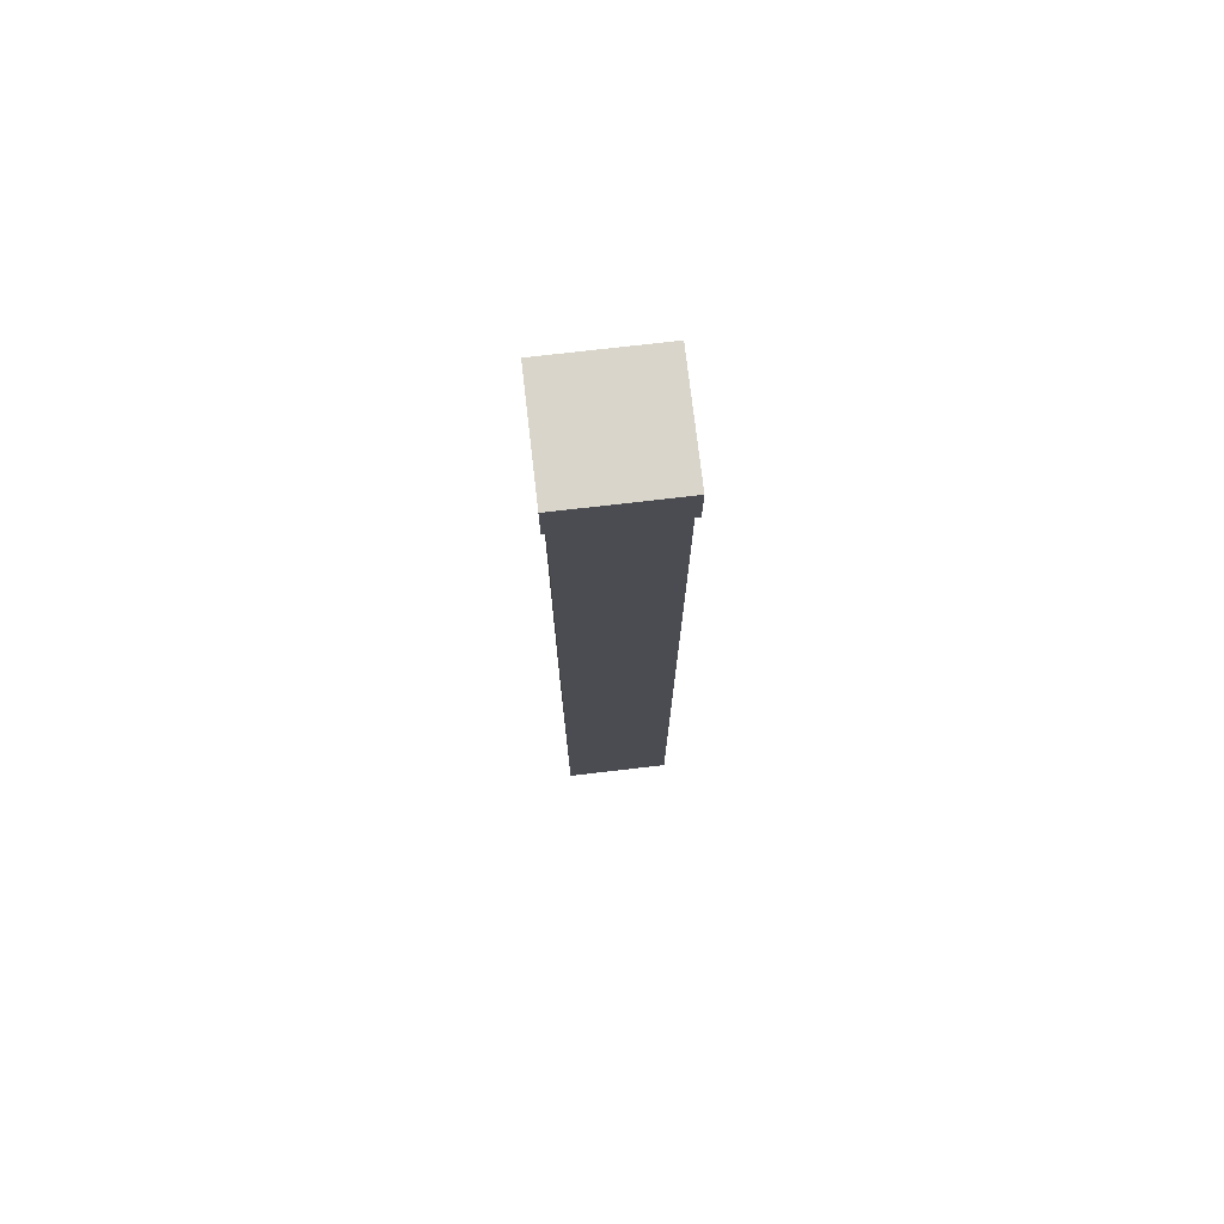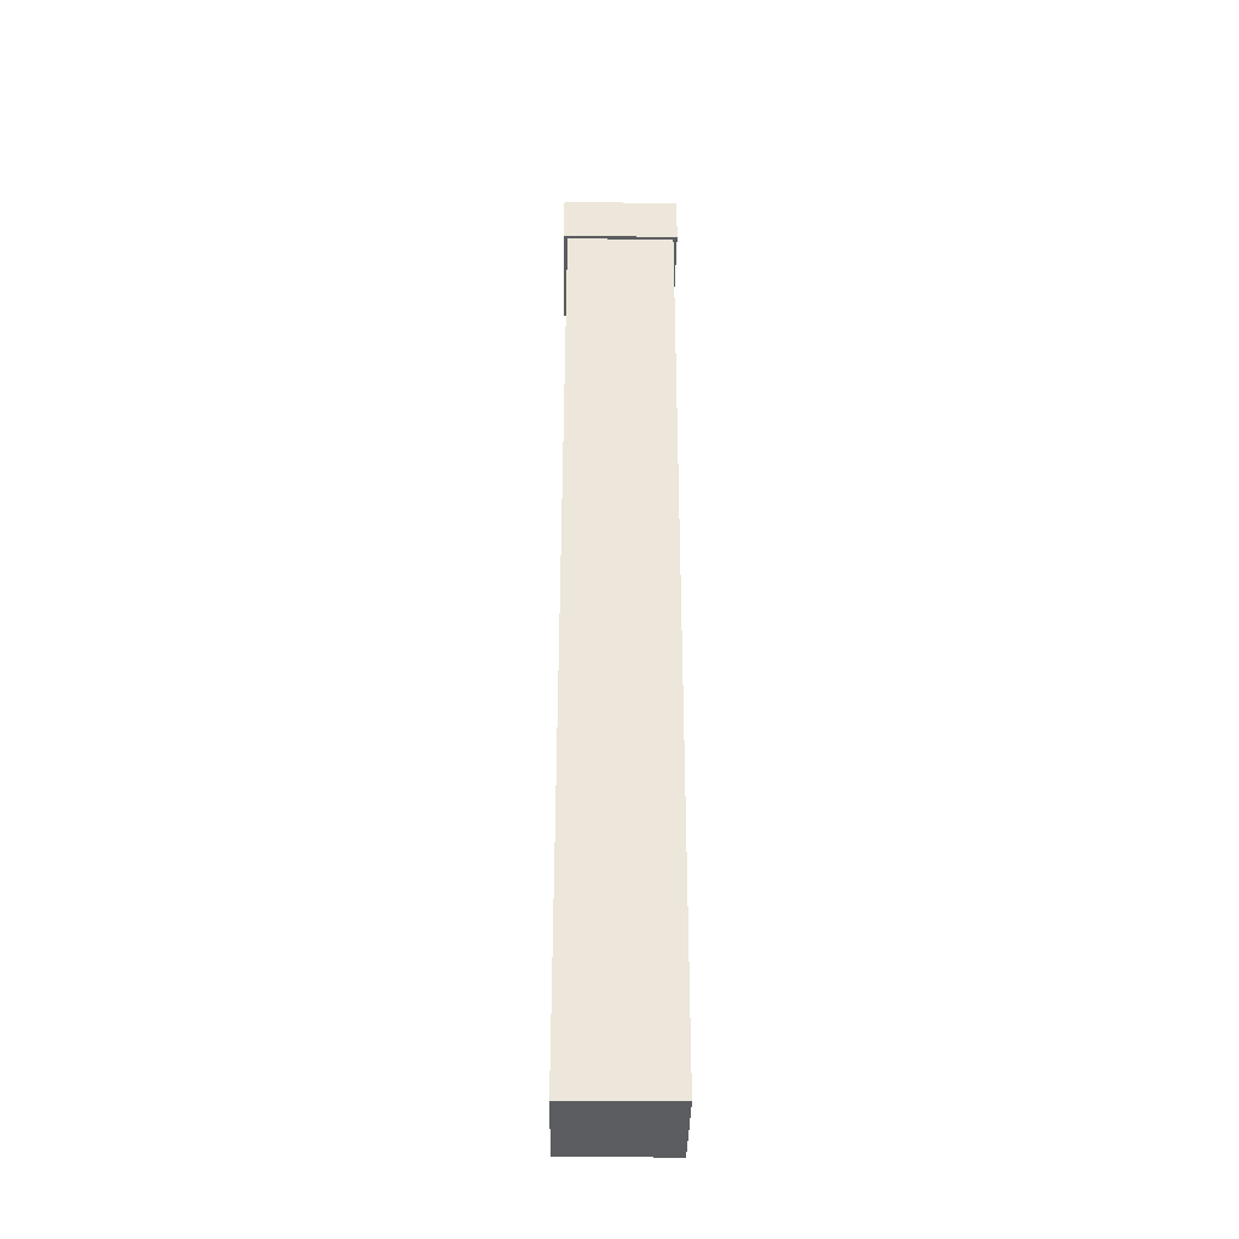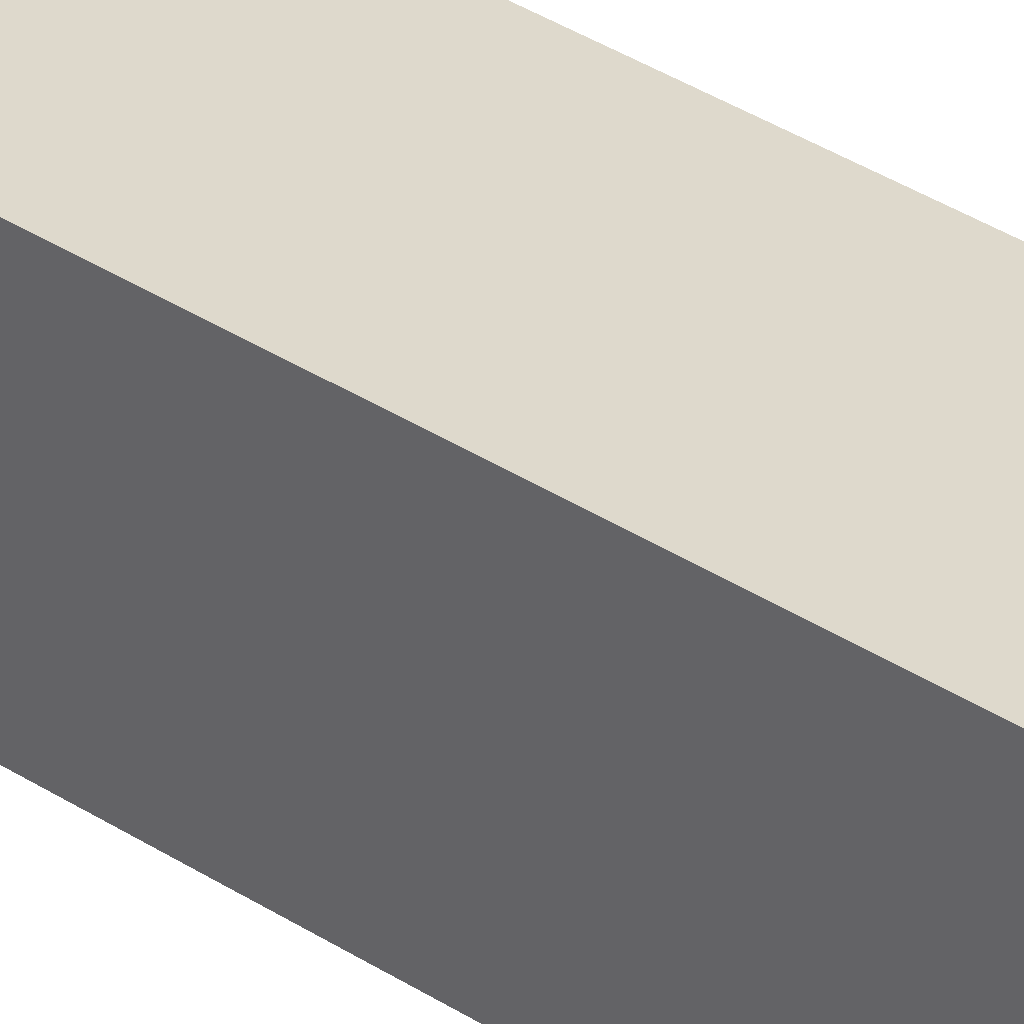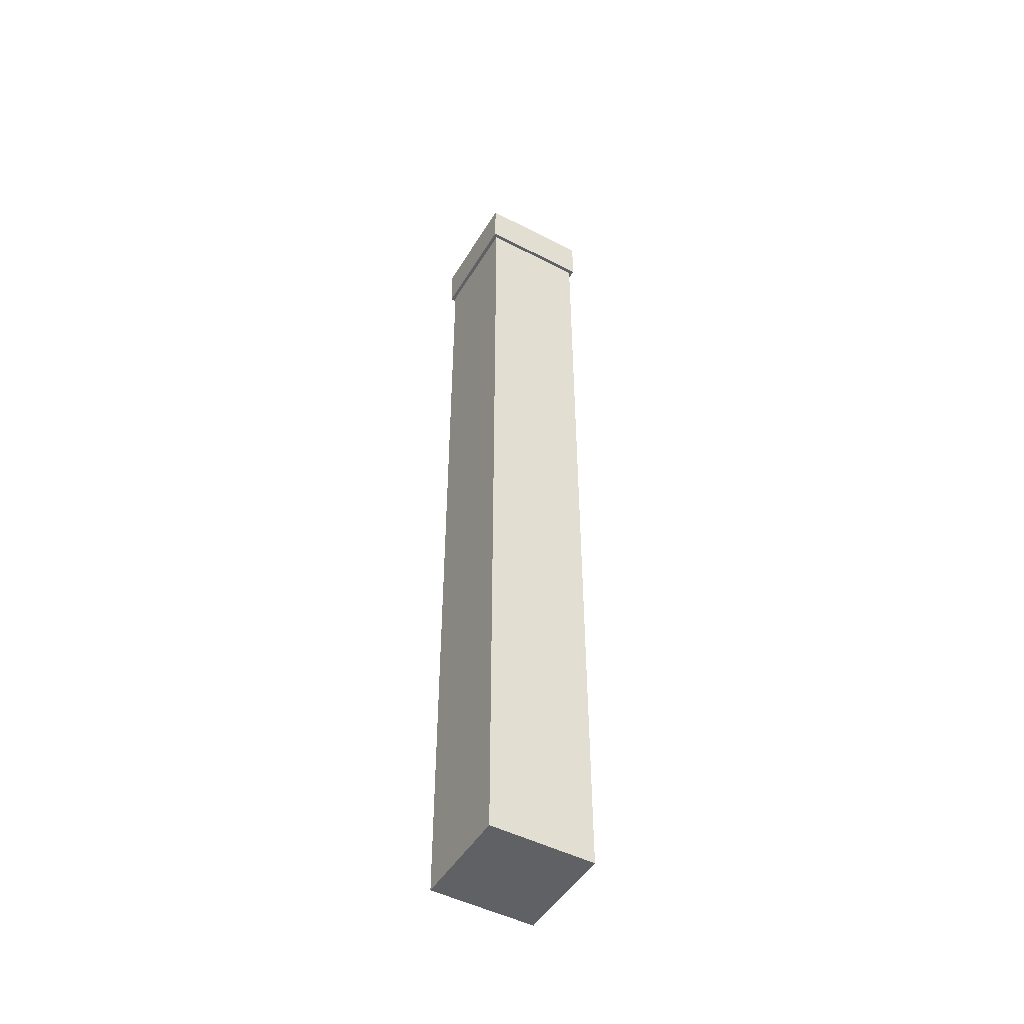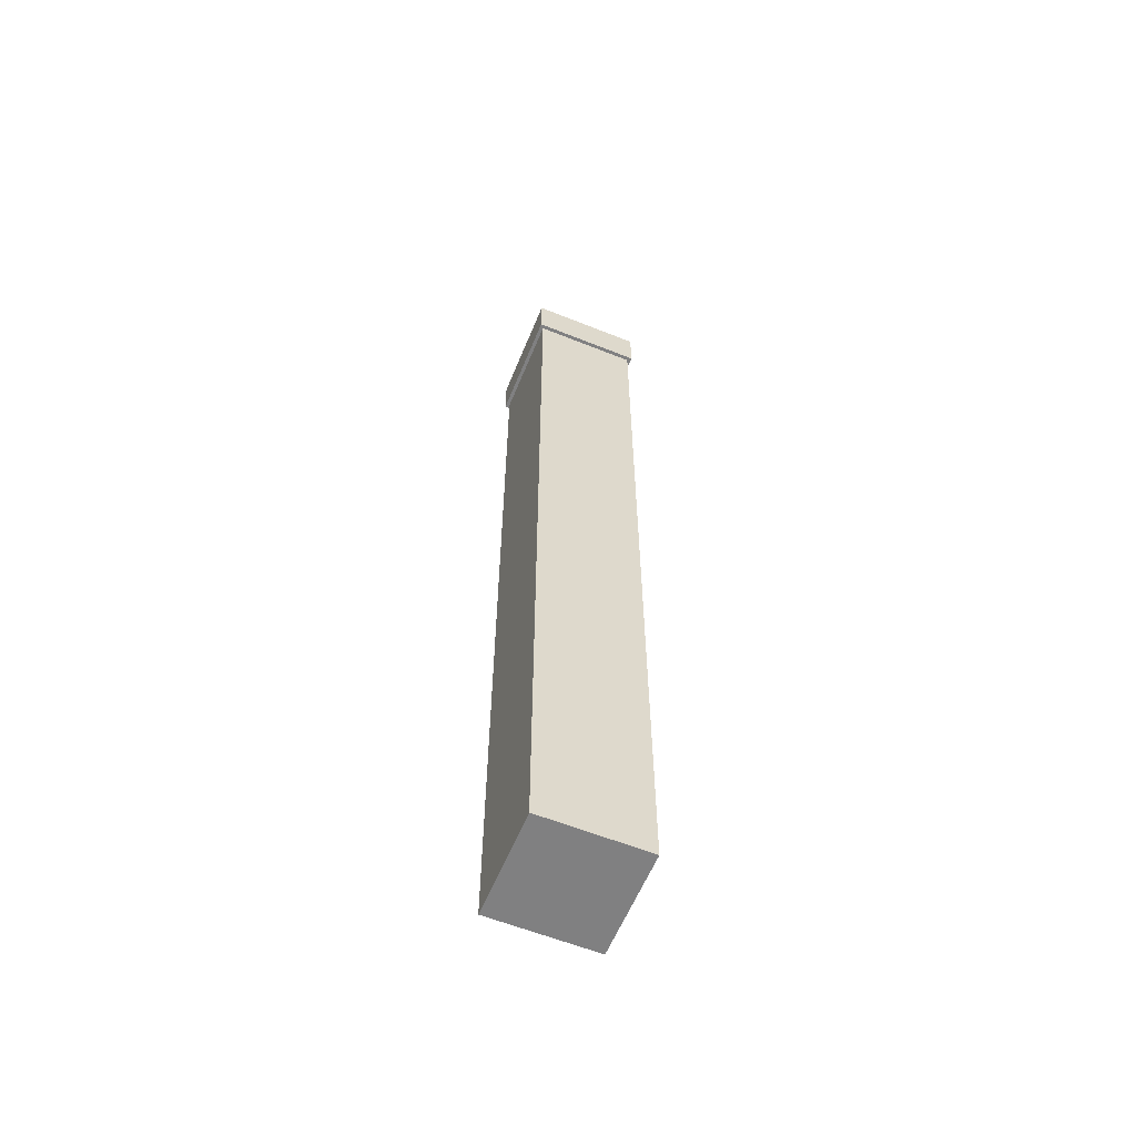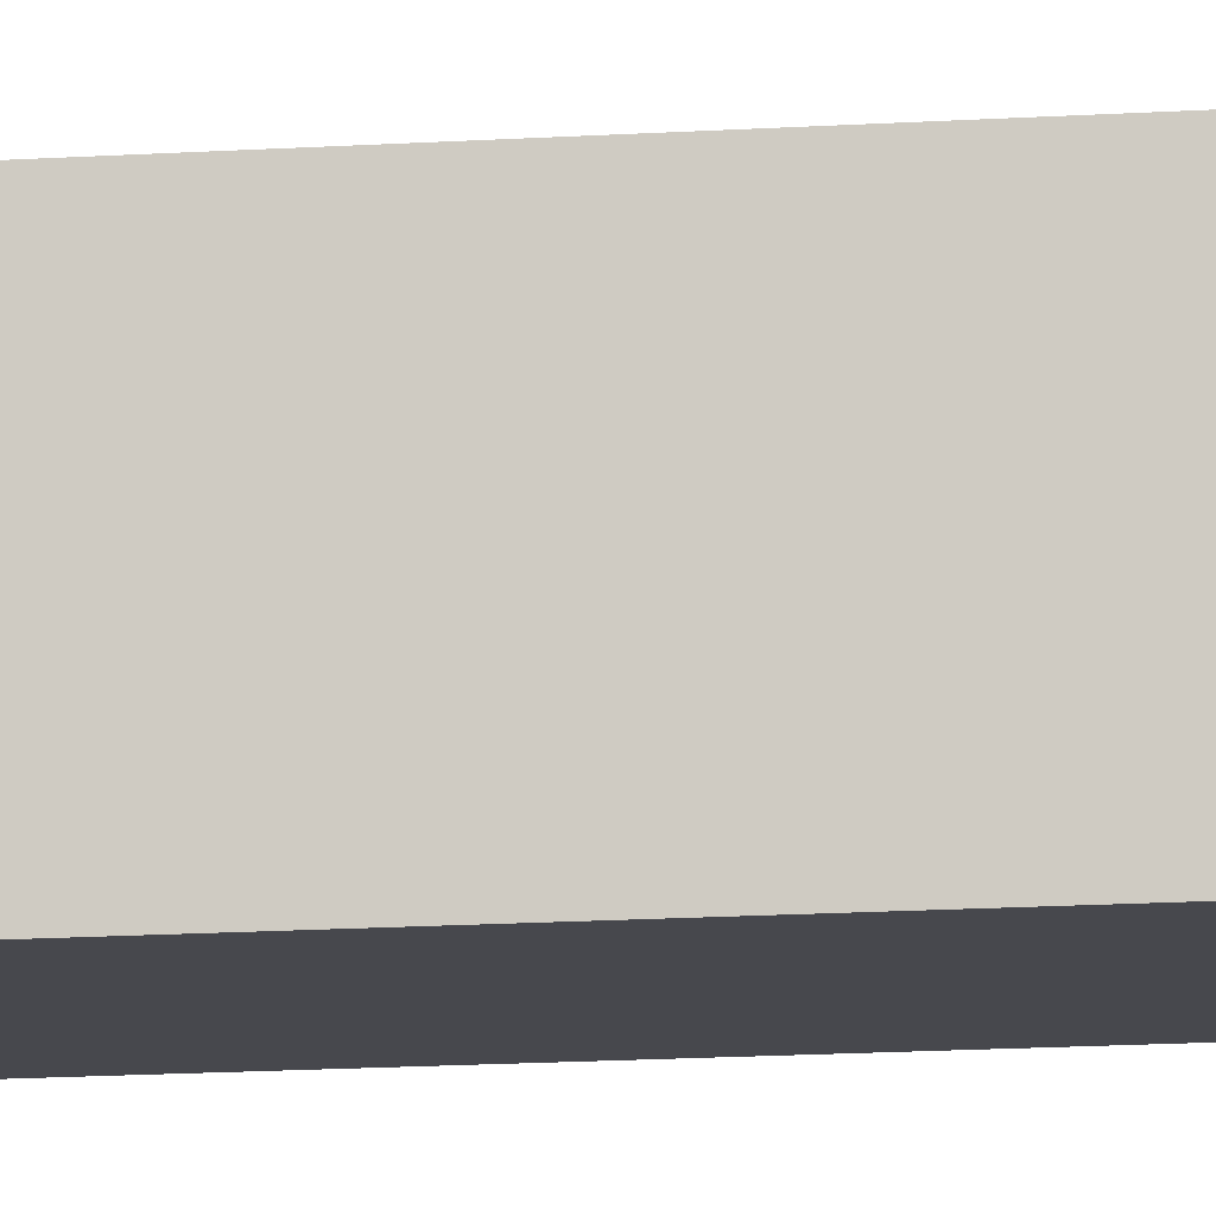
<metadata>
{"format":"obj","ext":"obj","renderer":"f3d","projection":"perspective","resolution":1024,"background":"white","views":[{"elev":74.7,"azim":-96.6,"up":"+Y"},{"elev":-36.6,"azim":-91.0,"up":"+Y"},{"elev":32.2,"azim":-46.7,"up":"+Z"},{"elev":-48.5,"azim":150.0,"up":"+Y"},{"elev":-60.0,"azim":67.7,"up":"+Y"},{"elev":-11.7,"azim":-80.0,"up":"+Z"}]}
</metadata>
<code>
o
v -1.5 24.3 1.5
v -1.5 24.3 -1.5
v -1.5 24.4 1.4
v -1.5 24.4 1.1
v -1.5 24.4 1
v -1.5 24.4 0.8
v -1.5 24.4 -0.5
v -1.5 24.4 -0.7
v -1.5 24.4 -0.8
v -1.5 24.4 -1.2
v -1.5 24.4 -1.3
v -1.5 24.4 -1.4
v -1.5 25.4 1.4
v -1.5 25.4 1.1
v -1.5 25.4 1
v -1.5 25.4 0.8
v -1.5 25.4 -0.1
v -1.5 25.5 1.4
v -1.5 25.5 -0.1
v -1.5 25.5 -0.5
v -1.5 25.5 -0.7
v -1.5 25.5 -0.8
v -1.5 25.5 -1.2
v -1.5 25.5 -1.3
v -1.5 25.5 -1.4
v -1.5 25.6 1.5
v -1.5 25.6 -1.5
v -1.4 0 1.4
v -1.4 0 1.3
v -1.4 0 1
v -1.4 0 0.9
v -1.4 0 0.7
v -1.4 0 -0.4
v -1.4 0 -0.6
v -1.4 0 -0.7
v -1.4 0 -1.1
v -1.4 0 -1.2
v -1.4 0 -1.3
v -1.4 0 -1.4
v -1.4 24.3 1.4
v -1.4 24.3 1.3
v -1.4 24.3 1
v -1.4 24.3 0.9
v -1.4 24.3 0.7
v -1.4 24.3 -0.4
v -1.4 24.3 -0.6
v -1.4 24.3 -0.7
v -1.4 24.3 -1.1
v -1.4 24.3 -1.2
v -1.4 24.3 -1.3
v -1.4 24.3 -1.4
v 1.4 0 1.4
v 1.4 0 1.3
v 1.4 0 1
v 1.4 0 0.9
v 1.4 0 0.7
v 1.4 0 -0.4
v 1.4 0 -0.6
v 1.4 0 -0.7
v 1.4 0 -1.1
v 1.4 0 -1.2
v 1.4 0 -1.3
v 1.4 0 -1.4
v 1.4 24.3 1.4
v 1.4 24.3 1.3
v 1.4 24.3 1
v 1.4 24.3 0.9
v 1.4 24.3 0.7
v 1.4 24.3 -0.4
v 1.4 24.3 -0.6
v 1.4 24.3 -0.7
v 1.4 24.3 -1.1
v 1.4 24.3 -1.2
v 1.4 24.3 -1.3
v 1.4 24.3 -1.4
v 1.5 24.3 1.5
v 1.5 24.3 -1.5
v 1.5 24.4 1.4
v 1.5 24.4 1.1
v 1.5 24.4 1
v 1.5 24.4 0.8
v 1.5 24.4 -0.5
v 1.5 24.4 -0.7
v 1.5 24.4 -0.8
v 1.5 24.4 -1.2
v 1.5 24.4 -1.3
v 1.5 24.4 -1.4
v 1.5 25.4 1.4
v 1.5 25.4 1.1
v 1.5 25.4 1
v 1.5 25.4 0.8
v 1.5 25.4 -0.1
v 1.5 25.5 1.4
v 1.5 25.5 -0.1
v 1.5 25.5 -0.5
v 1.5 25.5 -0.7
v 1.5 25.5 -0.8
v 1.5 25.5 -1.2
v 1.5 25.5 -1.3
v 1.5 25.5 -1.4
v 1.5 25.6 1.5
v 1.5 25.6 -1.5
v -1.5 24.3 1.5
v -1.5 25.6 1.5
v -1.4 24.4 1.5
v -1.4 25.5 1.5
v 1.4 24.4 1.5
v 1.4 25.5 1.5
v 1.5 24.3 1.5
v 1.5 25.6 1.5
v -1.4 0 1.4
v -1.4 24.3 1.4
v -1.3 0 1.4
v -1.3 24.3 1.4
v 1.3 0 1.4
v 1.3 24.3 1.4
v 1.4 0 1.4
v 1.4 24.3 1.4
v -1.4 0 -1.4
v -1.4 24.3 -1.4
v -1.3 0 -1.4
v -1.3 24.3 -1.4
v 1.3 0 -1.4
v 1.3 24.3 -1.4
v 1.4 0 -1.4
v 1.4 24.3 -1.4
v -1.5 24.3 -1.5
v -1.5 25.6 -1.5
v -1.4 24.4 -1.5
v -1.4 25.5 -1.5
v 1.4 24.4 -1.5
v 1.4 25.5 -1.5
v 1.5 24.3 -1.5
v 1.5 25.6 -1.5
v -1.4 0 1.4
v -1.3 0 1.4
v 1.3 0 1.4
v 1.4 0 1.4
v -1.4 0 1.3
v -1.3 0 1.3
v 1.3 0 1.3
v 1.4 0 1.3
v -1.4 0 1
v -1.3 0 1
v 1.3 0 1
v 1.4 0 1
v -1.4 0 0.9
v -1.3 0 0.9
v 1.3 0 0.9
v 1.4 0 0.9
v -1.4 0 0.7
v -1.3 0 0.7
v 1.3 0 0.7
v 1.4 0 0.7
v -1.4 0 -0.4
v -1.3 0 -0.4
v 1.3 0 -0.4
v 1.4 0 -0.4
v -1.4 0 -0.6
v -1.3 0 -0.6
v 1.3 0 -0.6
v 1.4 0 -0.6
v -1.4 0 -0.7
v -1.3 0 -0.7
v 1.3 0 -0.7
v 1.4 0 -0.7
v -1.4 0 -1.1
v -1.3 0 -1.1
v 1.3 0 -1.1
v 1.4 0 -1.1
v -1.4 0 -1.2
v -1.3 0 -1.2
v 1.3 0 -1.2
v 1.4 0 -1.2
v -1.4 0 -1.3
v -1.3 0 -1.3
v 1.3 0 -1.3
v 1.4 0 -1.3
v -1.4 0 -1.4
v -1.3 0 -1.4
v 1.3 0 -1.4
v 1.4 0 -1.4
v -1.5 24.3 1.5
v 1.5 24.3 1.5
v -1.4 24.3 1.4
v -1.3 24.3 1.4
v 1.3 24.3 1.4
v 1.4 24.3 1.4
v -1.4 24.3 1.3
v 1.4 24.3 1.3
v -1.4 24.3 1
v 1.4 24.3 1
v -1.4 24.3 0.9
v 1.4 24.3 0.9
v -1.4 24.3 0.7
v 1.4 24.3 0.7
v -1.4 24.3 -0.4
v 1.4 24.3 -0.4
v -1.4 24.3 -0.6
v 1.4 24.3 -0.6
v -1.4 24.3 -0.7
v 1.4 24.3 -0.7
v -1.4 24.3 -1.1
v 1.4 24.3 -1.1
v -1.4 24.3 -1.2
v 1.4 24.3 -1.2
v -1.4 24.3 -1.3
v 1.4 24.3 -1.3
v -1.4 24.3 -1.4
v -1.3 24.3 -1.4
v 1.3 24.3 -1.4
v 1.4 24.3 -1.4
v -1.5 24.3 -1.5
v 1.5 24.3 -1.5
v -1.5 25.6 1.5
v 1.5 25.6 1.5
v -1.4 25.6 1.4
v 1.4 25.6 1.4
v -1.4 25.6 -1.4
v 1.4 25.6 -1.4
v -1.5 25.6 -1.5
v 1.5 25.6 -1.5
f 3 2 1
f 4 2 3
f 5 2 4
f 6 2 5
f 7 2 6
f 8 2 7
f 9 2 8
f 10 2 9
f 11 2 10
f 12 2 11
f 13 3 1
f 13 4 3
f 14 5 4
f 14 4 13
f 15 6 5
f 15 5 14
f 16 7 6
f 16 6 15
f 17 7 16
f 18 13 1
f 18 14 13
f 18 17 16
f 18 16 15
f 18 15 14
f 19 7 17
f 19 17 18
f 20 8 7
f 20 7 19
f 21 9 8
f 21 8 20
f 22 10 9
f 22 9 21
f 23 11 10
f 23 10 22
f 24 12 11
f 24 11 23
f 25 2 12
f 25 12 24
f 26 24 23
f 26 23 22
f 26 25 24
f 26 20 19
f 26 19 18
f 26 21 20
f 26 22 21
f 26 18 1
f 27 2 25
f 27 25 26
f 40 29 28
f 41 30 29
f 41 29 40
f 42 31 30
f 42 30 41
f 43 32 31
f 43 31 42
f 44 33 32
f 44 32 43
f 45 34 33
f 45 33 44
f 46 35 34
f 46 34 45
f 47 36 35
f 47 35 46
f 48 37 36
f 48 36 47
f 49 38 37
f 49 37 48
f 50 39 38
f 50 38 49
f 51 39 50
f 52 53 64
f 53 54 65
f 64 53 65
f 54 55 66
f 65 54 66
f 55 56 67
f 66 55 67
f 56 57 68
f 67 56 68
f 57 58 69
f 68 57 69
f 58 59 70
f 69 58 70
f 59 60 71
f 70 59 71
f 60 61 72
f 71 60 72
f 61 62 73
f 72 61 73
f 62 63 74
f 73 62 74
f 74 63 75
f 76 77 78
f 78 77 79
f 79 77 80
f 80 77 81
f 81 77 82
f 82 77 83
f 83 77 84
f 84 77 85
f 85 77 86
f 86 77 87
f 76 78 88
f 78 79 88
f 79 80 89
f 88 79 89
f 80 81 90
f 89 80 90
f 81 82 91
f 90 81 91
f 91 82 92
f 76 88 93
f 88 89 93
f 91 92 93
f 90 91 93
f 89 90 93
f 92 82 94
f 93 92 94
f 82 83 95
f 94 82 95
f 83 84 96
f 95 83 96
f 84 85 97
f 96 84 97
f 85 86 98
f 97 85 98
f 86 87 99
f 98 86 99
f 87 77 100
f 99 87 100
f 98 99 101
f 97 98 101
f 99 100 101
f 94 95 101
f 93 94 101
f 95 96 101
f 96 97 101
f 76 93 101
f 100 77 102
f 101 100 102
f 105 104 103
f 106 104 105
f 107 105 103
f 107 106 105
f 108 104 106
f 108 106 107
f 109 107 103
f 109 108 107
f 110 104 108
f 110 108 109
f 113 112 111
f 114 112 113
f 115 114 113
f 116 114 115
f 117 116 115
f 118 116 117
f 119 120 121
f 121 120 122
f 121 122 123
f 123 122 124
f 123 124 125
f 125 124 126
f 127 128 129
f 129 128 130
f 127 129 131
f 129 130 131
f 130 128 132
f 131 130 132
f 127 131 133
f 131 132 133
f 132 128 134
f 133 132 134
f 139 136 135
f 140 137 136
f 140 136 139
f 141 138 137
f 141 137 140
f 142 138 141
f 143 140 139
f 143 141 140
f 143 142 141
f 144 142 143
f 145 142 144
f 146 142 145
f 147 144 143
f 148 145 144
f 148 144 147
f 149 146 145
f 149 145 148
f 150 146 149
f 151 148 147
f 151 149 148
f 151 150 149
f 152 150 151
f 153 150 152
f 154 150 153
f 155 152 151
f 156 153 152
f 156 152 155
f 157 154 153
f 157 153 156
f 158 154 157
f 159 156 155
f 160 157 156
f 160 156 159
f 161 158 157
f 161 157 160
f 162 158 161
f 163 160 159
f 164 161 160
f 164 160 163
f 165 162 161
f 165 161 164
f 166 162 165
f 167 164 163
f 168 165 164
f 168 164 167
f 169 166 165
f 169 165 168
f 170 166 169
f 171 168 167
f 172 169 168
f 172 168 171
f 173 170 169
f 173 169 172
f 174 170 173
f 175 172 171
f 175 173 172
f 175 174 173
f 176 174 175
f 177 174 176
f 178 174 177
f 179 176 175
f 180 177 176
f 180 176 179
f 181 178 177
f 181 177 180
f 182 178 181
f 185 184 183
f 186 184 185
f 187 184 186
f 188 184 187
f 189 185 183
f 190 184 188
f 191 189 183
f 192 184 190
f 193 191 183
f 194 184 192
f 195 193 183
f 196 184 194
f 197 195 183
f 198 184 196
f 199 197 183
f 200 184 198
f 201 199 183
f 202 184 200
f 203 201 183
f 204 184 202
f 205 203 183
f 206 184 204
f 207 205 183
f 208 184 206
f 209 207 183
f 212 184 208
f 213 211 210
f 213 212 211
f 213 209 183
f 213 210 209
f 214 184 212
f 214 212 213
f 215 216 217
f 217 216 218
f 215 217 219
f 217 218 219
f 218 216 220
f 219 218 220
f 215 219 221
f 219 220 221
f 220 216 222
f 221 220 222

</code>
